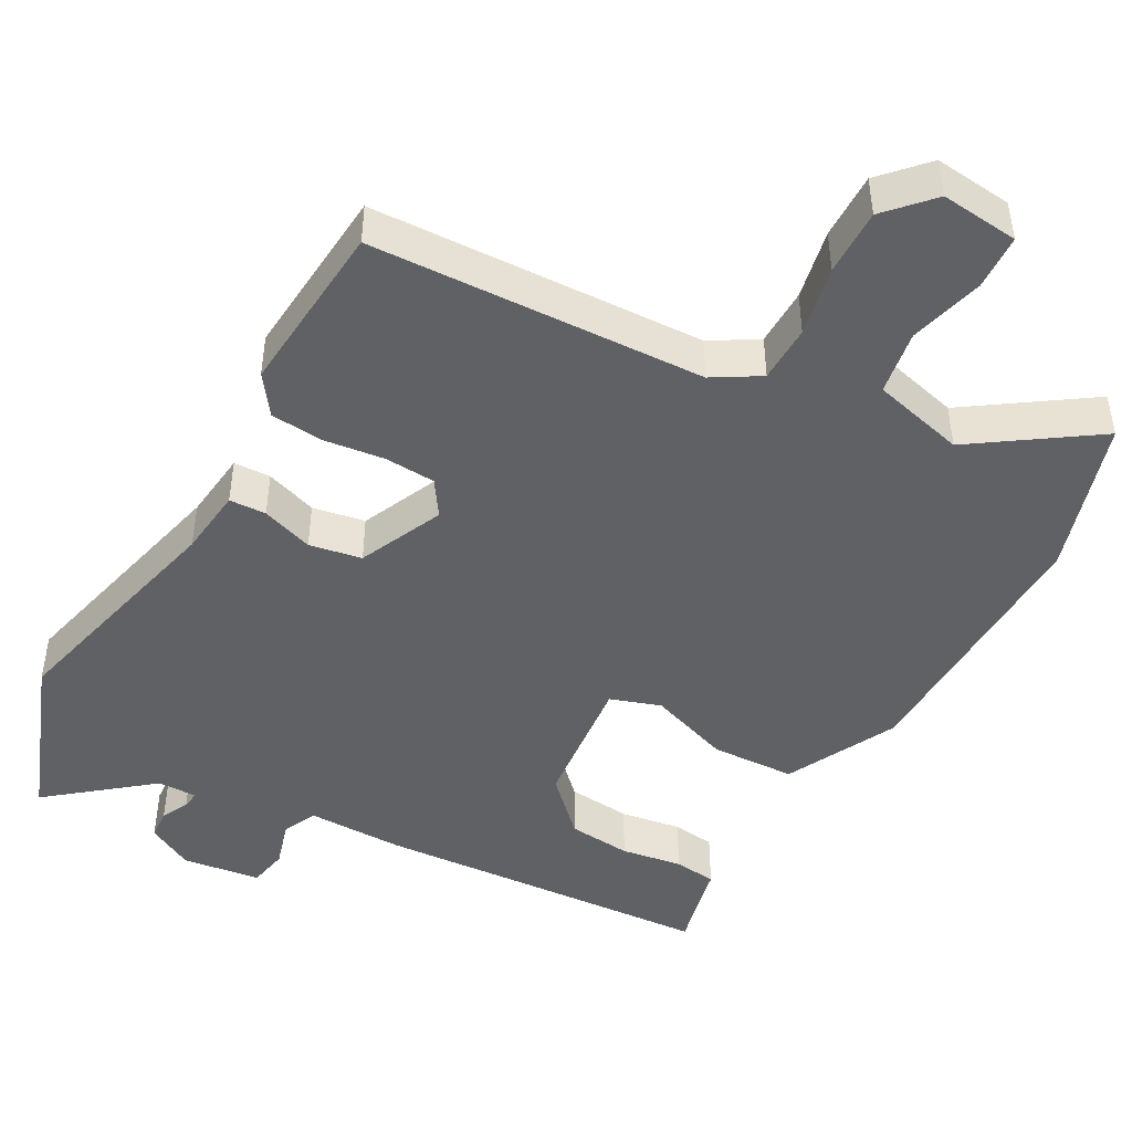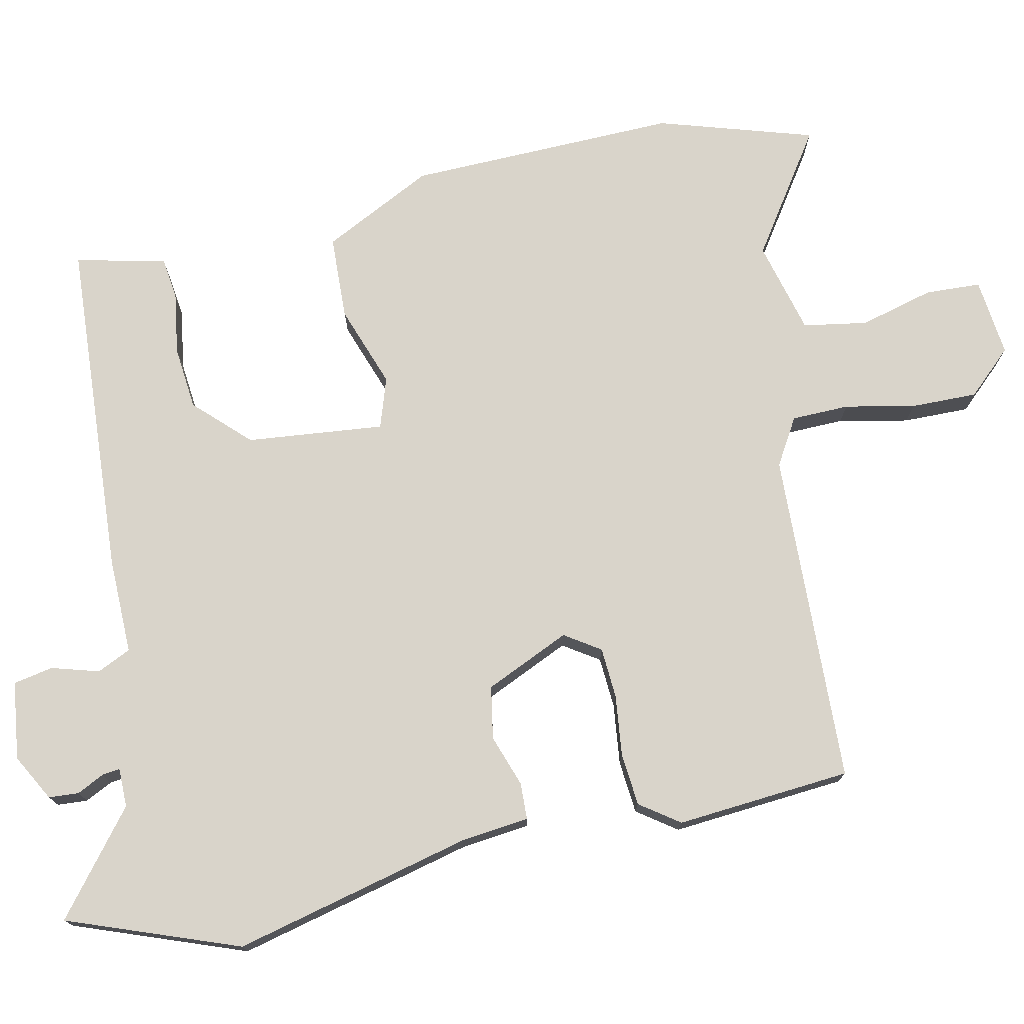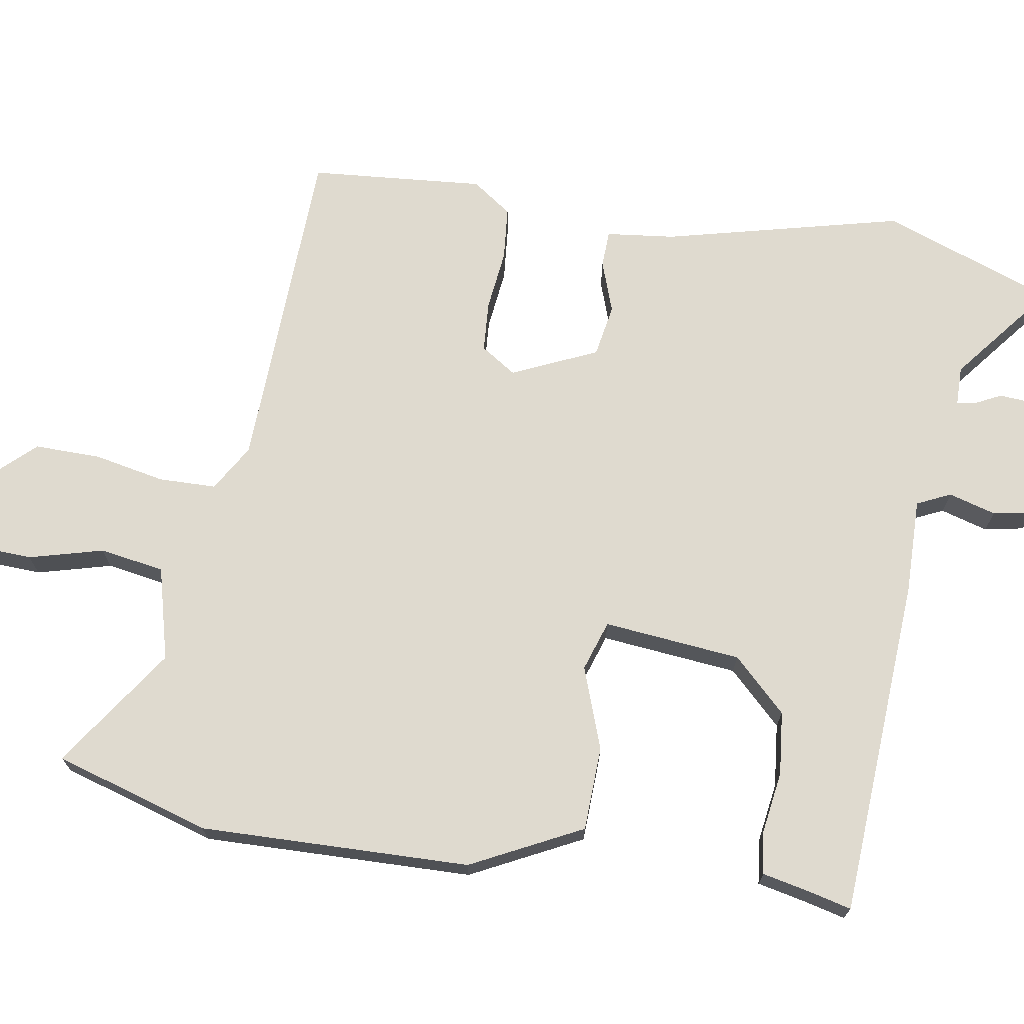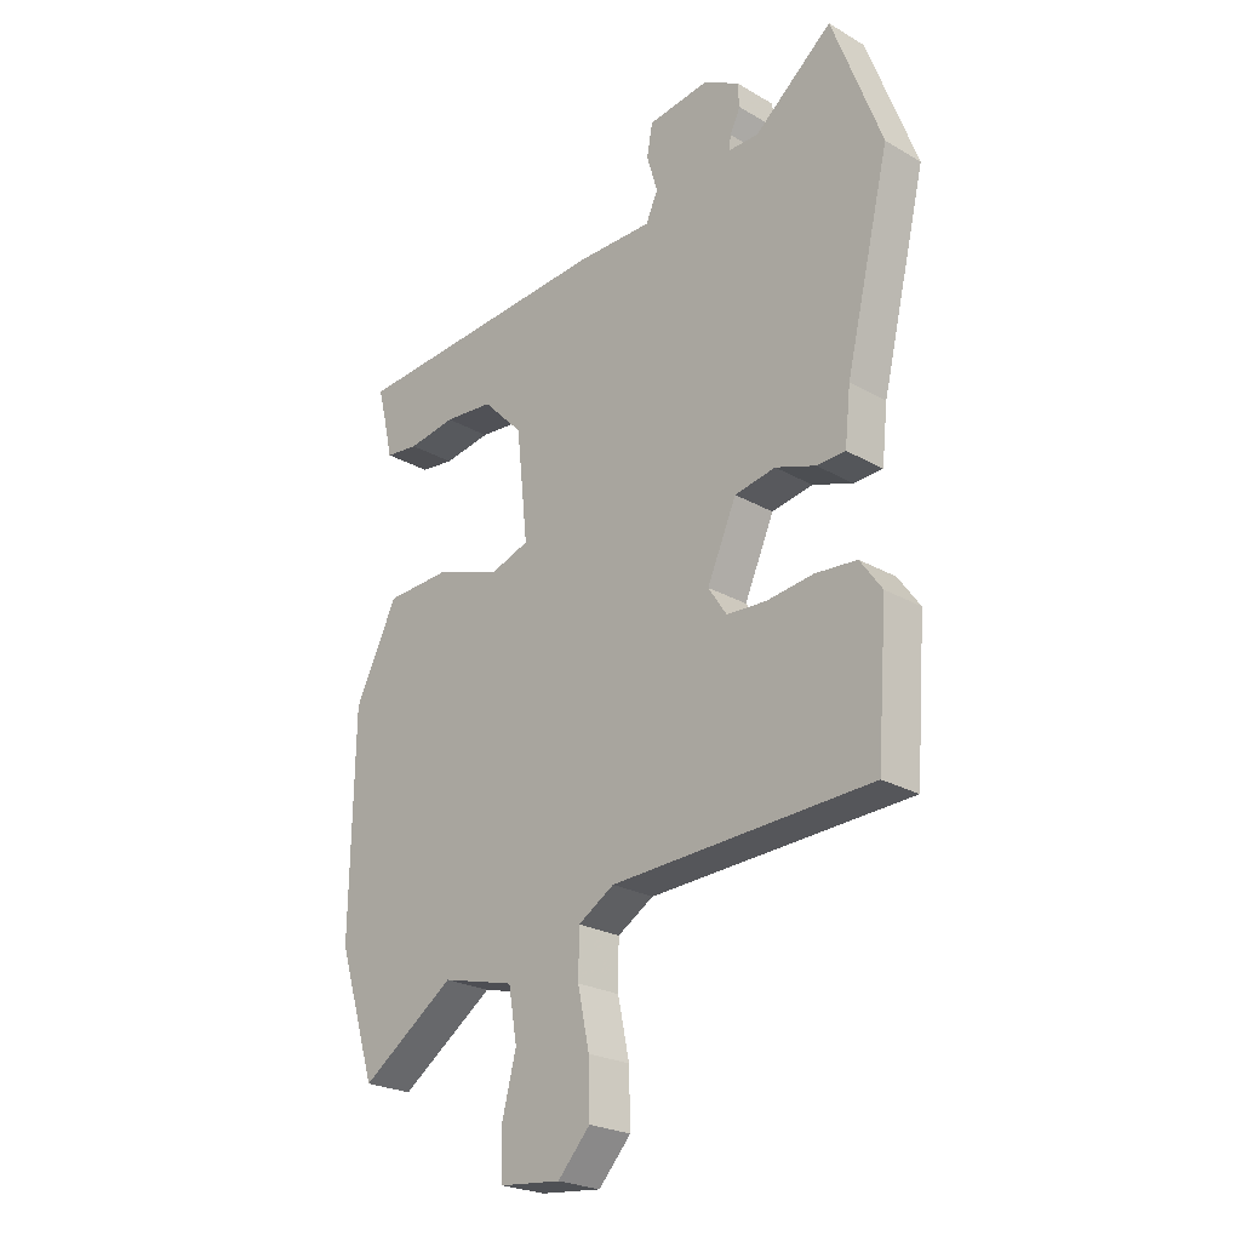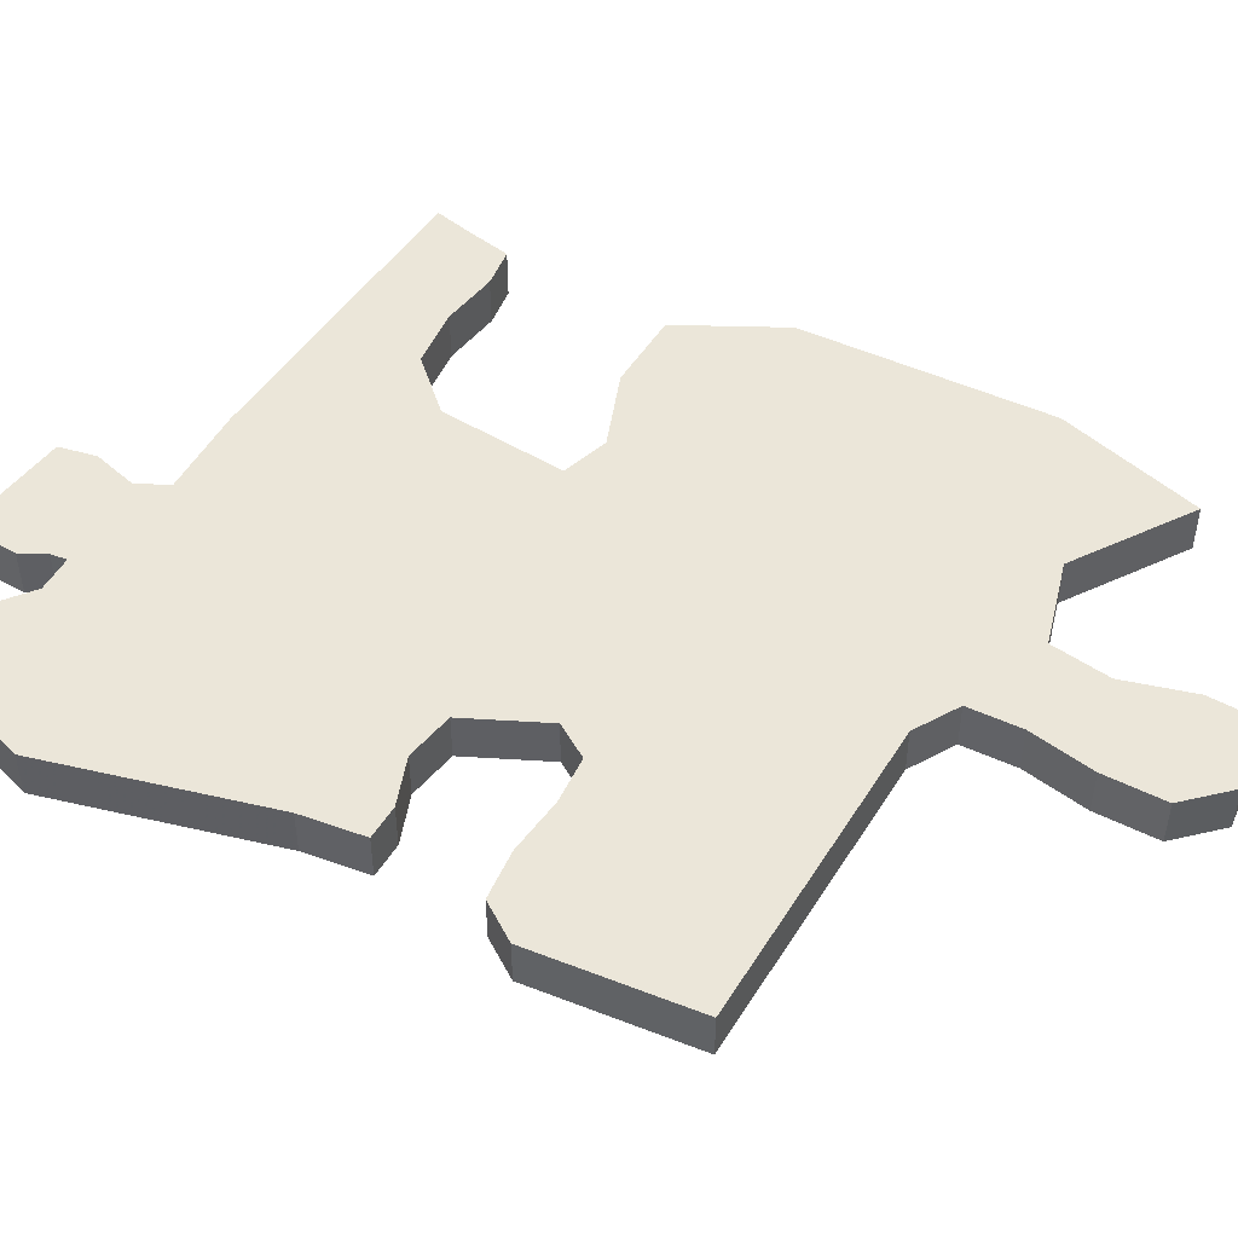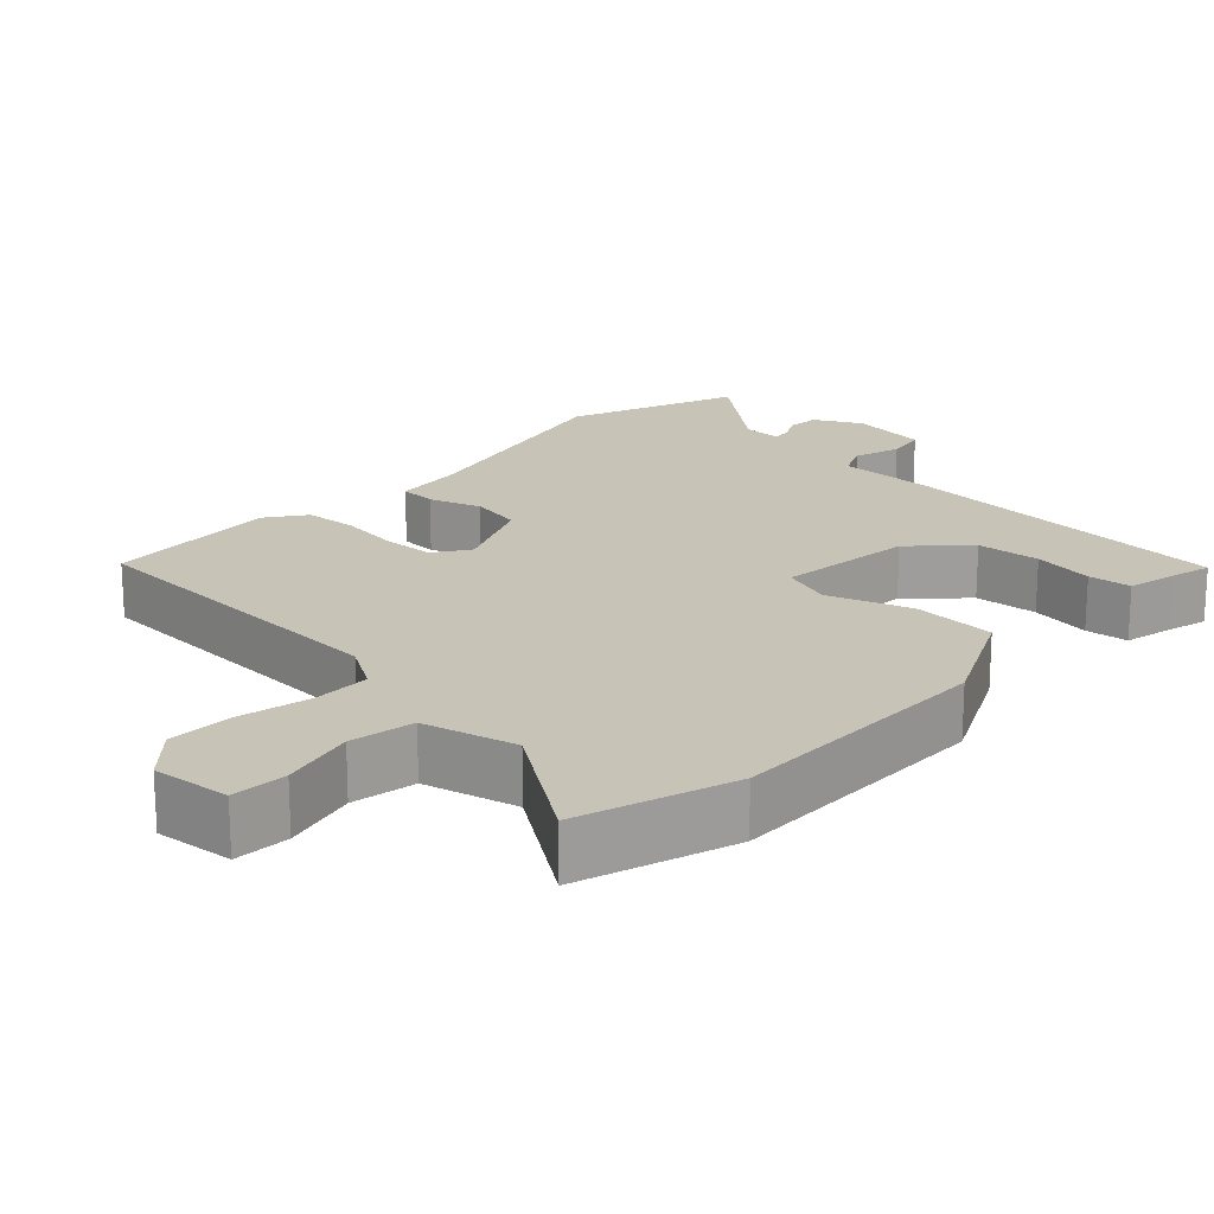
<metadata>
{"format":"obj","ext":"obj","renderer":"f3d","projection":"perspective","resolution":1024,"background":"white","views":[{"elev":-46.0,"azim":150.9,"up":"+Y"},{"elev":74.8,"azim":77.6,"up":"+Y"},{"elev":70.7,"azim":-81.1,"up":"+Y"},{"elev":-24.2,"azim":46.4,"up":"+Z"},{"elev":48.3,"azim":118.0,"up":"+Y"},{"elev":19.6,"azim":-136.4,"up":"+Y"}]}
</metadata>
<code>
v -0.454 0.07 -0.648
v -0.52 0.07 -0.438
v -0.514 0.07 -0.072
v -0.44 0.07 0.078
v -0.326 0.07 0.083
v -0.215 0.07 0.044
v -0.147 0.07 0.067
v -0.167 0.07 0.253
v -0.237 0.07 0.324
v -0.323 0.07 0.332
v -0.406 0.07 0.319
v -0.464 0.07 0.326
v -0.479 0.07 0.393
v -0.493 0.07 0.448
v -0.031 0.07 0.479
v 0.099 0.07 0.478
v 0.12 0.07 0.524
v 0.101 0.07 0.588
v 0.111 0.07 0.642
v 0.217 0.07 0.656
v 0.28 0.07 0.622
v 0.283 0.07 0.581
v 0.265 0.07 0.544
v 0.262 0.07 0.52
v 0.315 0.07 0.52
v 0.451 0.07 0.63
v 0.538 0.07 0.399
v 0.461 0.07 0.076
v 0.451 0.07 -0.017
v 0.401 0.07 -0.019
v 0.331 0.07 0.005
v 0.26 0.07 -0.008
v 0.209 0.07 -0.123
v 0.241 0.07 -0.171
v 0.31 0.07 -0.175
v 0.392 0.07 -0.165
v 0.464 0.07 -0.171
v 0.502 0.07 -0.224
v 0.484 0.07 -0.461
v 0.032 0.07 -0.48
v -0.031 0.07 -0.518
v -0.032 0.07 -0.596
v -0.012 0.07 -0.691
v -0.01 0.07 -0.781
v -0.066 0.07 -0.842
v -0.172 0.07 -0.831
v -0.176 0.07 -0.756
v -0.15 0.07 -0.655
v -0.165 0.07 -0.568
v -0.291 0.07 -0.536
v -0.454 0 -0.648
v -0.52 0 -0.438
v -0.514 0 -0.072
v -0.44 0 0.078
v -0.326 0 0.083
v -0.215 0 0.044
v -0.147 0 0.067
v -0.167 0 0.253
v -0.237 0 0.324
v -0.323 0 0.332
v -0.406 0 0.319
v -0.464 0 0.326
v -0.479 0 0.393
v -0.493 0 0.448
v -0.031 0 0.479
v 0.099 0 0.478
v 0.12 0 0.524
v 0.101 0 0.588
v 0.111 0 0.642
v 0.217 0 0.656
v 0.28 0 0.622
v 0.283 0 0.581
v 0.265 0 0.544
v 0.262 0 0.52
v 0.315 0 0.52
v 0.451 0 0.63
v 0.538 0 0.399
v 0.461 0 0.076
v 0.451 0 -0.017
v 0.401 0 -0.019
v 0.331 0 0.005
v 0.26 0 -0.008
v 0.209 0 -0.123
v 0.241 0 -0.171
v 0.31 0 -0.175
v 0.392 0 -0.165
v 0.464 0 -0.171
v 0.502 0 -0.224
v 0.484 0 -0.461
v 0.032 0 -0.48
v -0.031 0 -0.518
v -0.032 0 -0.596
v -0.012 0 -0.691
v -0.01 0 -0.781
v -0.066 0 -0.842
v -0.172 0 -0.831
v -0.176 0 -0.756
v -0.15 0 -0.655
v -0.165 0 -0.568
v -0.291 0 -0.536
f 46 47 48
f 45 46 48
f 44 45 48
f 43 44 48
f 42 43 48
f 41 42 48 49
f 40 41 49 50
f 38 39 40
f 37 38 40
f 36 37 40
f 35 36 40
f 34 35 40 50
f 28 29 30 31
f 28 31 32
f 27 28 32
f 26 27 32
f 25 26 32
f 24 25 32 33
f 21 22 23
f 20 21 23
f 19 20 23
f 18 19 23
f 17 18 23
f 16 17 23 24
f 13 14 15 16
f 12 13 16
f 11 12 16
f 10 11 16
f 9 10 16 24
f 8 9 24 33
f 4 5 6
f 3 4 6
f 2 3 6
f 1 2 6
f 50 1 6
f 50 6 7
f 34 50 7
f 7 8 33 34
f 98 97 96
f 98 96 95
f 98 95 94
f 98 94 93
f 98 93 92
f 99 98 92 91
f 100 99 91 90
f 90 89 88
f 90 88 87
f 90 87 86
f 90 86 85
f 100 90 85 84
f 81 80 79 78
f 82 81 78
f 82 78 77
f 82 77 76
f 82 76 75
f 83 82 75 74
f 73 72 71
f 73 71 70
f 73 70 69
f 73 69 68
f 73 68 67
f 74 73 67 66
f 66 65 64 63
f 66 63 62
f 66 62 61
f 66 61 60
f 74 66 60 59
f 83 74 59 58
f 56 55 54
f 56 54 53
f 56 53 52
f 56 52 51
f 56 51 100
f 57 56 100
f 57 100 84
f 84 83 58 57
f 1 51 52 2
f 2 52 53 3
f 3 53 54 4
f 4 54 55 5
f 5 55 56 6
f 6 56 57 7
f 7 57 58 8
f 8 58 59 9
f 9 59 60 10
f 10 60 61 11
f 11 61 62 12
f 12 62 63 13
f 13 63 64 14
f 14 64 65 15
f 15 65 66 16
f 16 66 67 17
f 17 67 68 18
f 18 68 69 19
f 19 69 70 20
f 20 70 71 21
f 21 71 72 22
f 22 72 73 23
f 23 73 74 24
f 24 74 75 25
f 25 75 76 26
f 26 76 77 27
f 27 77 78 28
f 28 78 79 29
f 29 79 80 30
f 30 80 81 31
f 31 81 82 32
f 32 82 83 33
f 33 83 84 34
f 34 84 85 35
f 35 85 86 36
f 36 86 87 37
f 37 87 88 38
f 38 88 89 39
f 39 89 90 40
f 40 90 91 41
f 41 91 92 42
f 42 92 93 43
f 43 93 94 44
f 44 94 95 45
f 45 95 96 46
f 46 96 97 47
f 47 97 98 48
f 48 98 99 49
f 49 99 100 50
f 50 100 51 1

</code>
